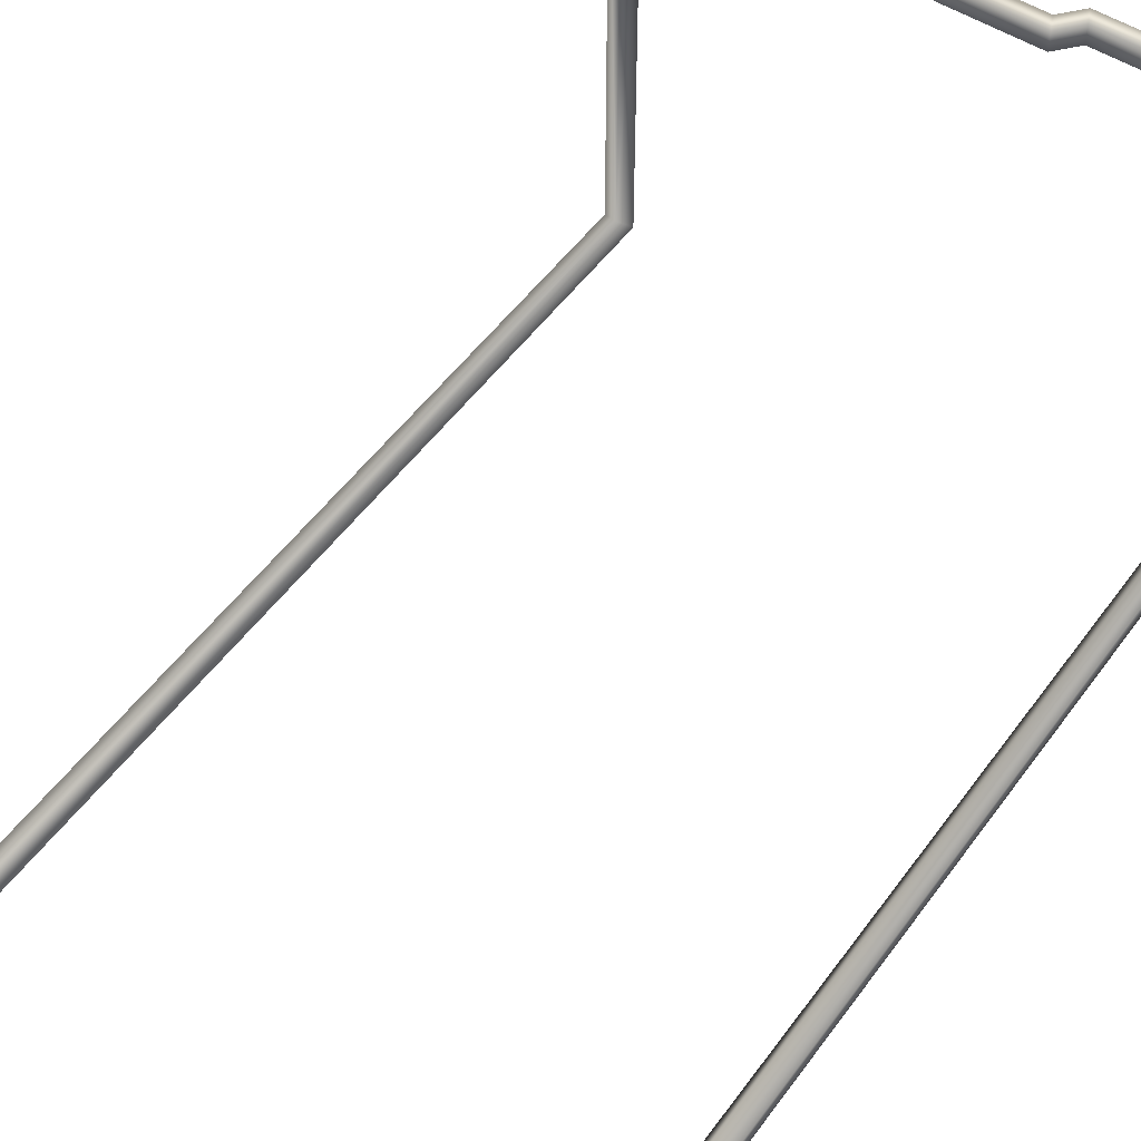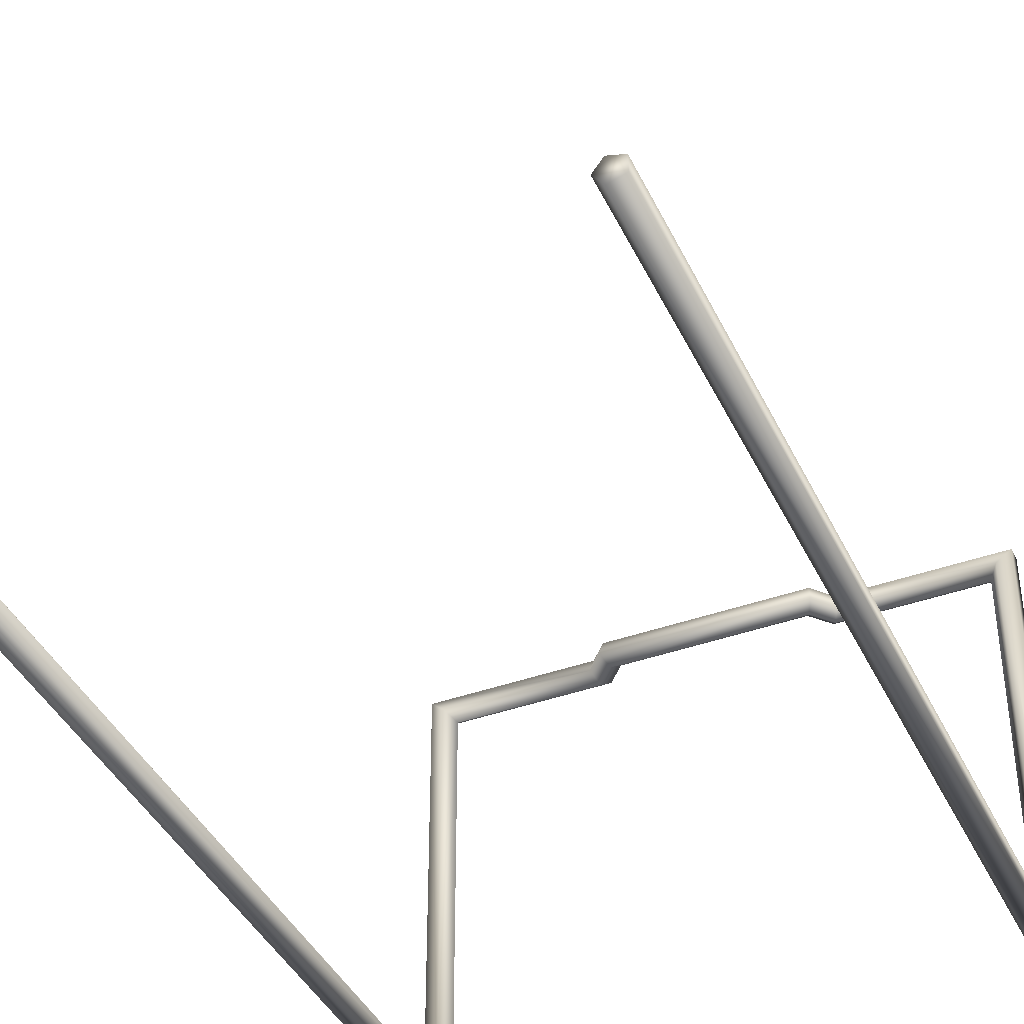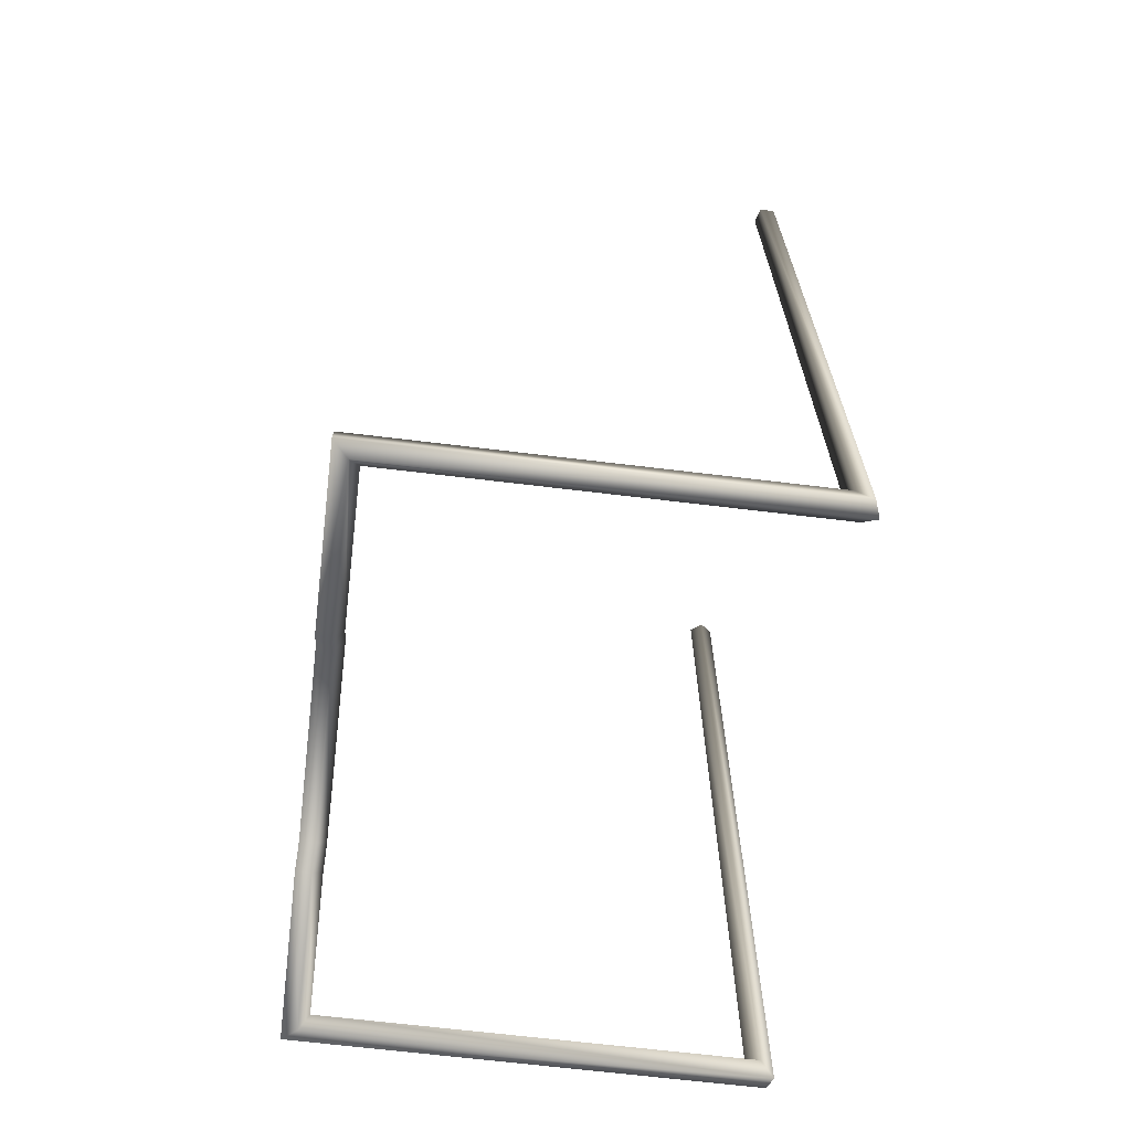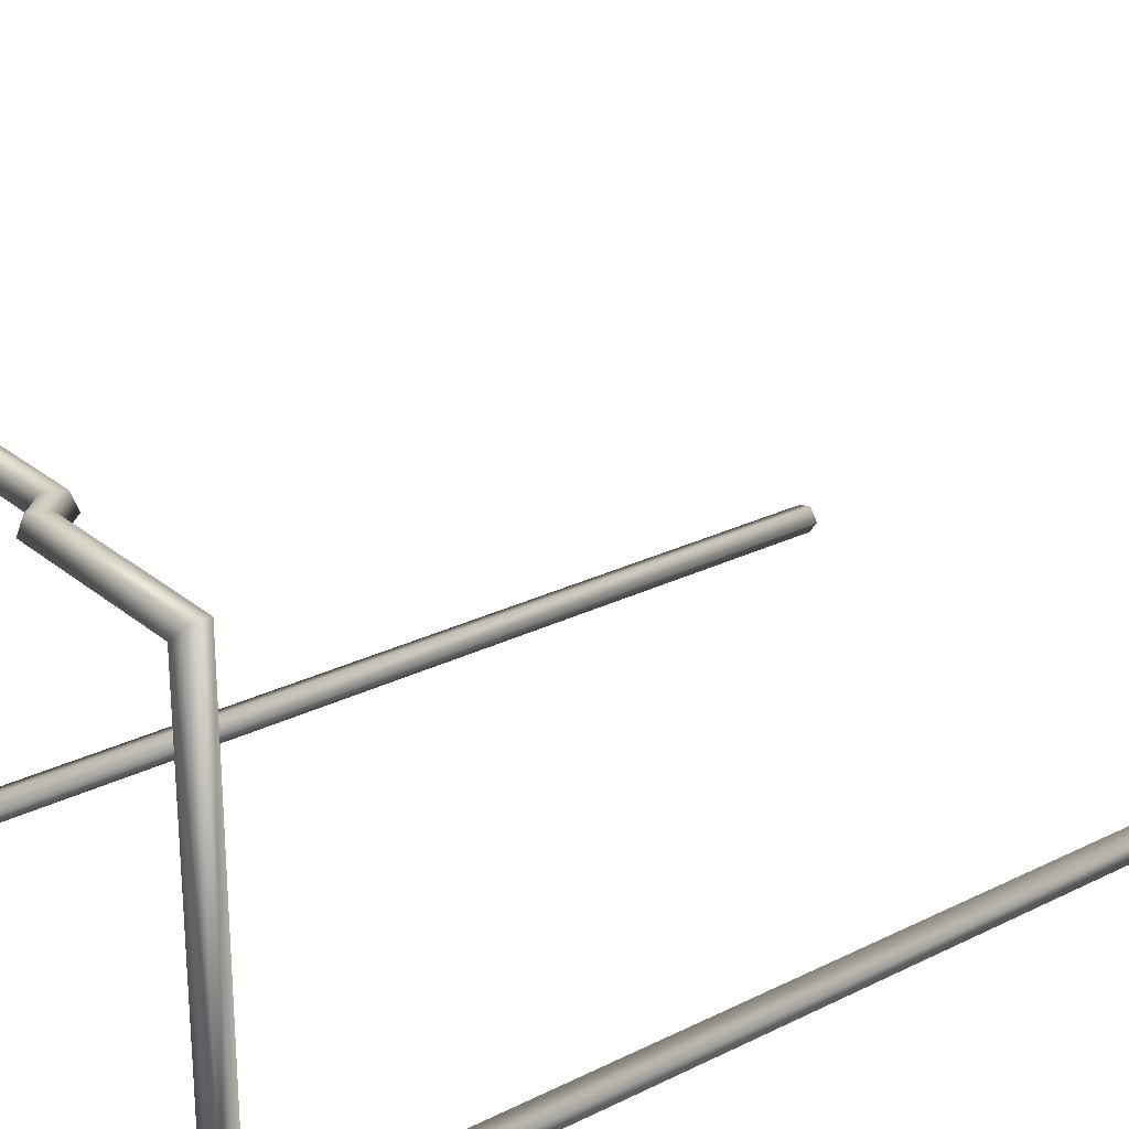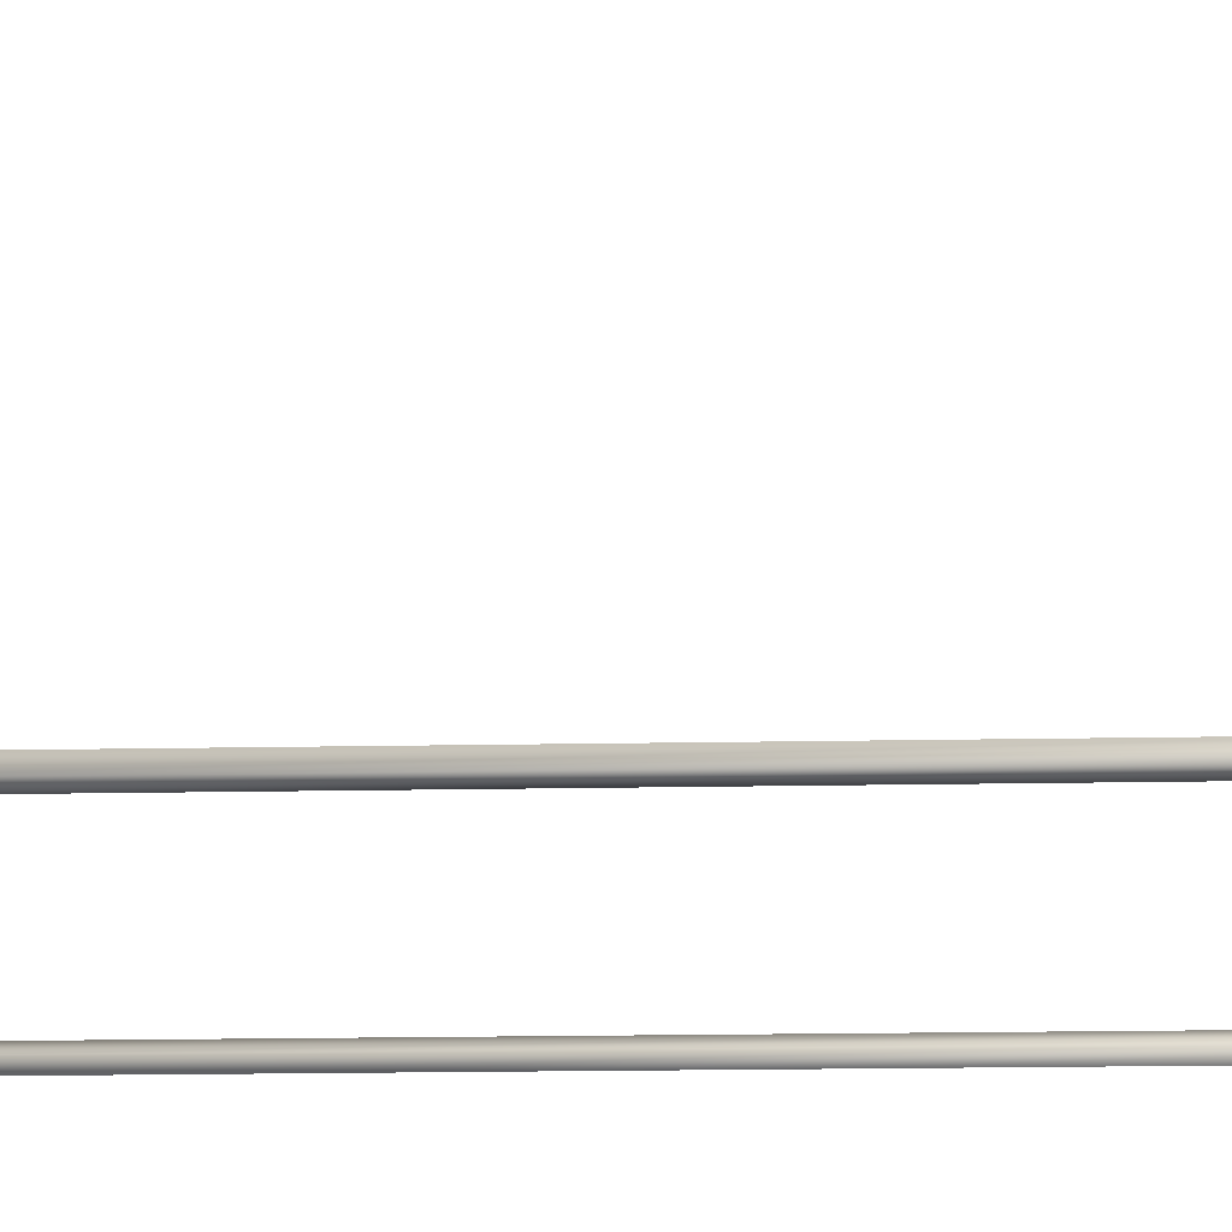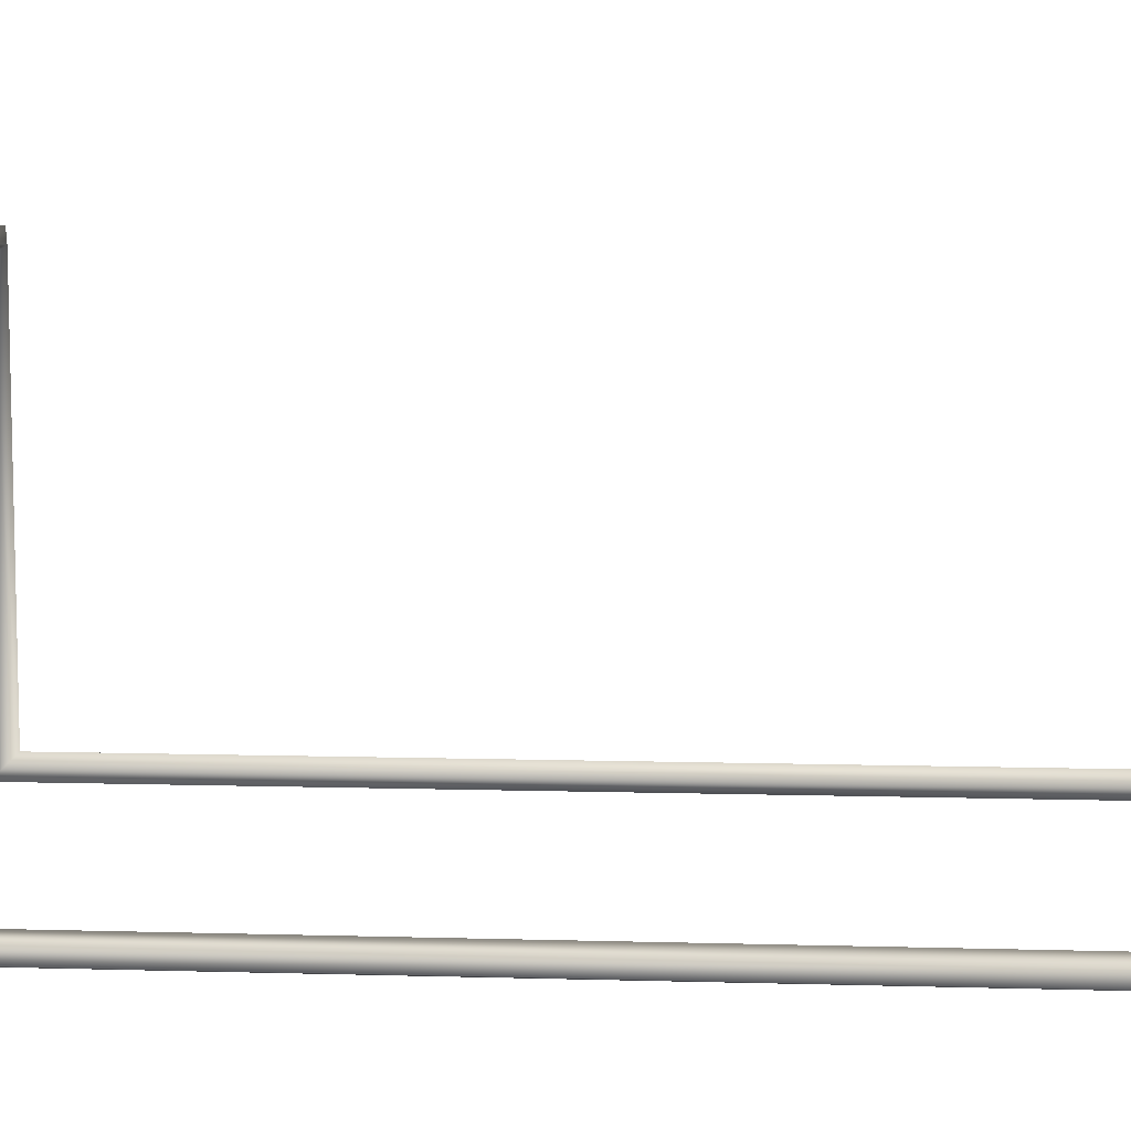
<metadata>
{"format":"obj","ext":"obj","renderer":"f3d","projection":"perspective","resolution":1024,"background":"white","views":[{"elev":51.4,"azim":-145.2,"up":"+Z"},{"elev":-40.7,"azim":-156.3,"up":"+Z"},{"elev":-67.2,"azim":83.1,"up":"+Y"},{"elev":26.3,"azim":51.9,"up":"+Z"},{"elev":-23.6,"azim":-88.3,"up":"+Z"},{"elev":8.6,"azim":94.4,"up":"+Z"}]}
</metadata>
<code>
o Group2/mesh5/mesh5-geometry#mesh5-geometry
v 0.01502 0.1863 -0.3748
v 0.01903 0.1849 -0.3732
v 0.01805 0.1827 -0.3748
v 0.01599 0.1884 -0.3732
v 0.04276 0.1827 -0.3748
v 0.01405 0.1842 -0.3732
v -0.01888 0.1884 -0.3732
v 0.01562 0.1876 -0.3707
v 0.0443 0.1849 -0.3732
v 0.0443 0.1806 -0.3732
v 0.01708 0.1806 -0.3732
v -0.0179 0.1863 -0.3748
v -0.01851 0.1876 -0.3707
v 0.01866 0.184 -0.3707
v 0.04679 0.184 -0.3707
v 0.0443 0.1849 -0.4411
v 0.0443 0.1806 -0.4454
v 0.01745 0.1814 -0.3707
v -0.01693 0.1842 -0.3732
v -0.02191 0.1849 -0.3732
v -0.02154 0.184 -0.3707
v 0.01442 0.185 -0.3707
v -0.0173 0.185 -0.3707
v 0.04276 0.1827 -0.4432
v 0.04679 0.1814 -0.4445
v -0.02094 0.1827 -0.3748
v 0.04679 0.184 -0.4419
v 0.04276 0.3432 -0.4432
v 0.04679 0.1814 -0.3707
v 0.0443 0.3432 -0.4454
v -0.01996 0.1806 -0.3732
v -0.04718 0.1849 -0.3732
v -0.02033 0.1814 -0.3707
v 0.04679 0.3432 -0.4419
v 0.0443 0.3432 -0.4411
v 0.04679 0.3432 -0.4445
v -0.04565 0.1827 -0.3748
v -0.04967 0.184 -0.3707
v -0.04967 0.1814 -0.3707
v -0.04718 0.1806 -0.3732
v -0.04718 0.1849 -0.4411
v -0.04967 0.184 -0.4419
v -0.04718 0.1806 -0.4454
v -0.04565 0.1827 -0.4432
v -0.04718 0.3432 -0.4411
v -0.04967 0.3432 -0.4419
v -0.04967 0.1814 -0.4445
v -0.04565 0.3432 -0.4432
v -0.04967 0.3432 -0.4445
v -0.04718 0.3432 -0.4454
f 1 2 3
f 2 1 4
f 3 2 1
f 4 1 2
f 2 5 3
f 3 5 2
f 3 6 1
f 1 6 3
f 1 7 4
f 4 7 1
f 8 2 4
f 4 2 8
f 5 2 9
f 9 2 5
f 10 3 5
f 5 3 10
f 6 3 11
f 11 3 6
f 6 12 1
f 1 12 6
f 7 1 12
f 12 1 7
f 13 4 7
f 7 4 13
f 2 8 14
f 14 8 2
f 4 13 8
f 8 13 4
f 2 15 9
f 9 15 2
f 16 5 9
f 9 5 16
f 3 10 11
f 11 10 3
f 5 17 10
f 10 17 5
f 18 6 11
f 11 6 18
f 12 6 19
f 19 6 12
f 12 20 7
f 7 20 12
f 7 21 13
f 13 21 7
f 22 14 8
f 8 14 22
f 15 2 14
f 14 2 15
f 13 23 8
f 8 23 13
f 15 16 9
f 9 16 15
f 5 16 24
f 24 16 5
f 10 18 11
f 11 18 10
f 17 5 24
f 24 5 17
f 25 10 17
f 17 10 25
f 6 18 22
f 22 18 6
f 22 19 6
f 6 19 22
f 19 26 12
f 12 26 19
f 20 12 26
f 26 12 20
f 21 7 20
f 20 7 21
f 21 23 13
f 13 23 21
f 18 14 22
f 22 14 18
f 22 8 23
f 23 8 22
f 18 15 14
f 14 15 18
f 16 15 27
f 27 15 16
f 16 28 24
f 24 28 16
f 18 10 29
f 29 10 18
f 24 30 17
f 17 30 24
f 10 25 29
f 29 25 10
f 30 25 17
f 17 25 30
f 19 22 23
f 23 22 19
f 26 19 31
f 31 19 26
f 26 32 20
f 20 32 26
f 32 21 20
f 20 21 32
f 21 33 23
f 23 33 21
f 15 18 29
f 29 18 15
f 15 25 27
f 27 25 15
f 34 16 27
f 27 16 34
f 28 16 35
f 35 16 28
f 30 24 28
f 28 24 30
f 25 15 29
f 29 15 25
f 25 30 36
f 36 30 25
f 23 31 19
f 19 31 23
f 31 37 26
f 26 37 31
f 32 26 37
f 37 26 32
f 21 32 38
f 38 32 21
f 33 21 39
f 39 21 33
f 31 23 33
f 33 23 31
f 27 25 34
f 34 25 27
f 16 34 35
f 35 34 16
f 35 30 28
f 28 30 35
f 30 34 36
f 36 34 30
f 34 25 36
f 36 25 34
f 37 31 40
f 40 31 37
f 37 41 32
f 32 41 37
f 32 42 38
f 38 42 32
f 38 39 21
f 21 39 38
f 40 33 39
f 39 33 40
f 33 40 31
f 31 40 33
f 30 35 34
f 34 35 30
f 43 37 40
f 40 37 43
f 41 37 44
f 44 37 41
f 42 32 41
f 41 32 42
f 42 39 38
f 38 39 42
f 39 43 40
f 40 43 39
f 37 43 44
f 44 43 37
f 44 45 41
f 41 45 44
f 41 46 42
f 42 46 41
f 39 42 47
f 47 42 39
f 43 39 47
f 47 39 43
f 43 48 44
f 44 48 43
f 45 44 48
f 48 44 45
f 46 41 45
f 45 41 46
f 49 42 46
f 46 42 49
f 47 42 49
f 49 42 47
f 47 50 43
f 43 50 47
f 48 43 50
f 50 43 48
f 50 45 48
f 48 45 50
f 45 49 46
f 46 49 45
f 50 47 49
f 49 47 50
f 49 45 50
f 50 45 49

</code>
